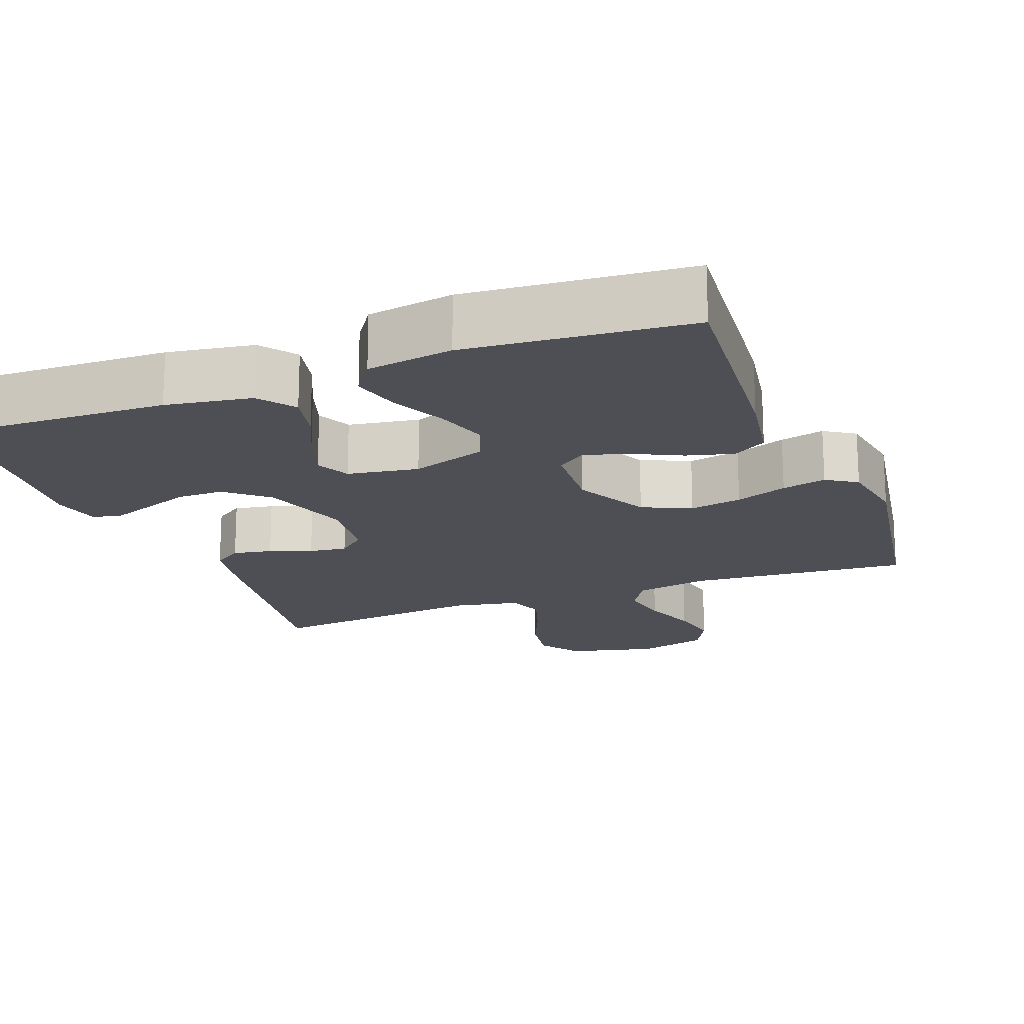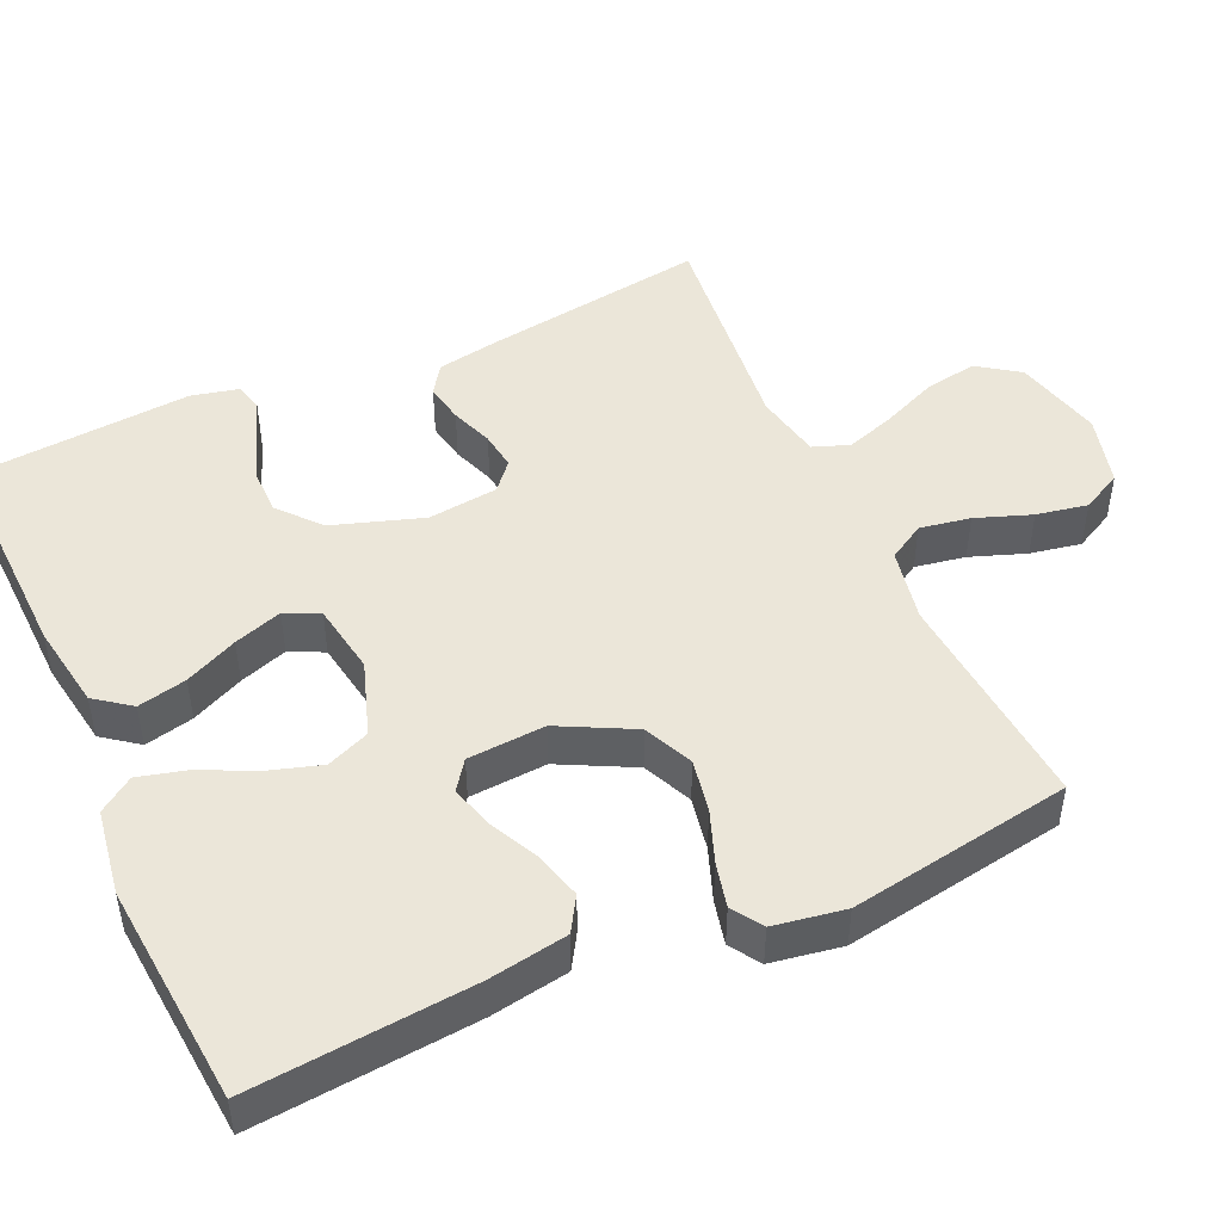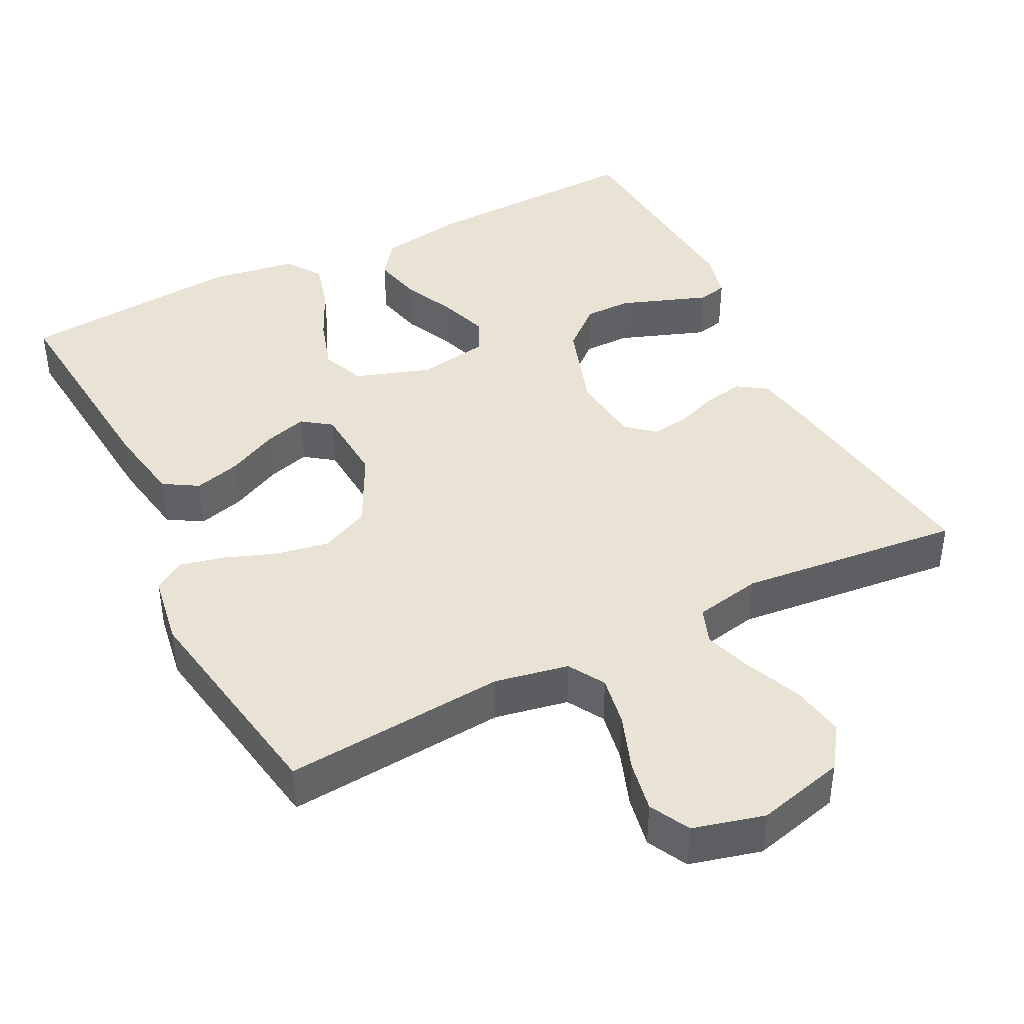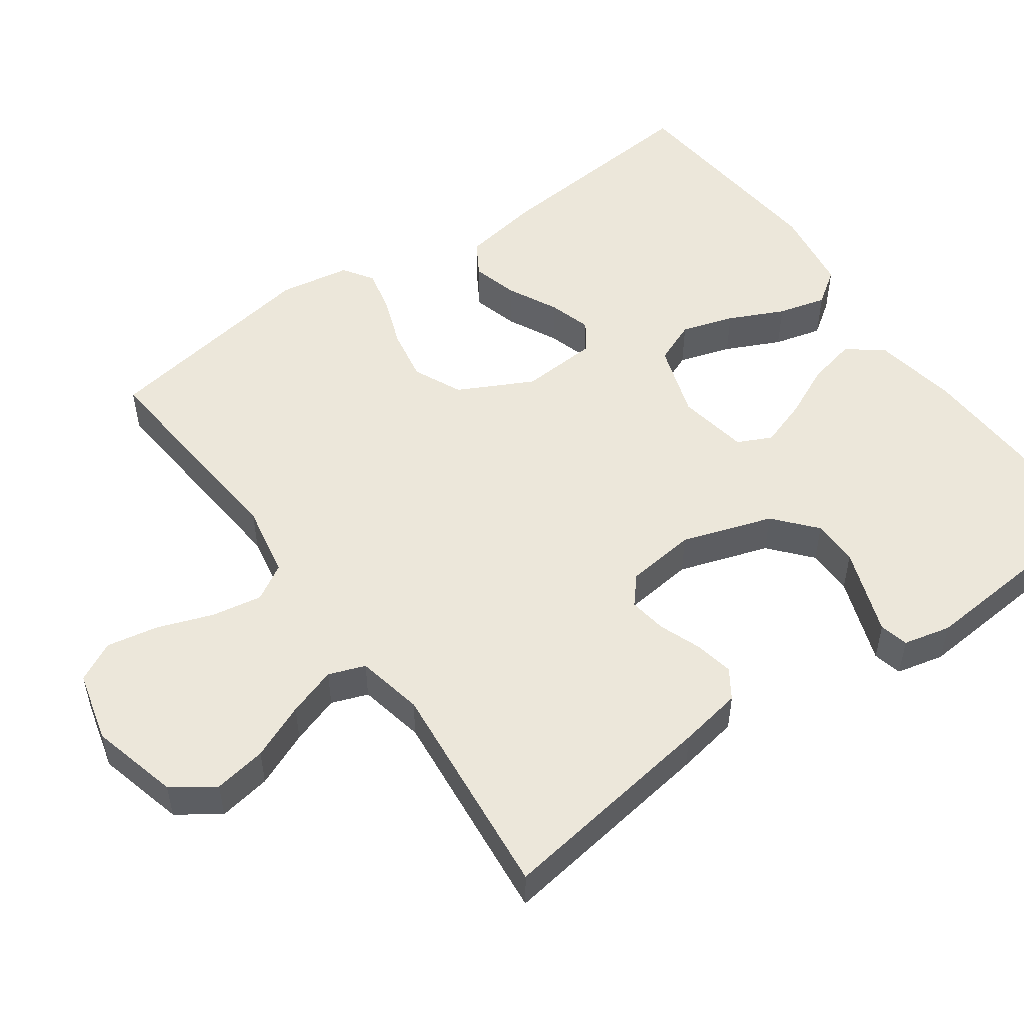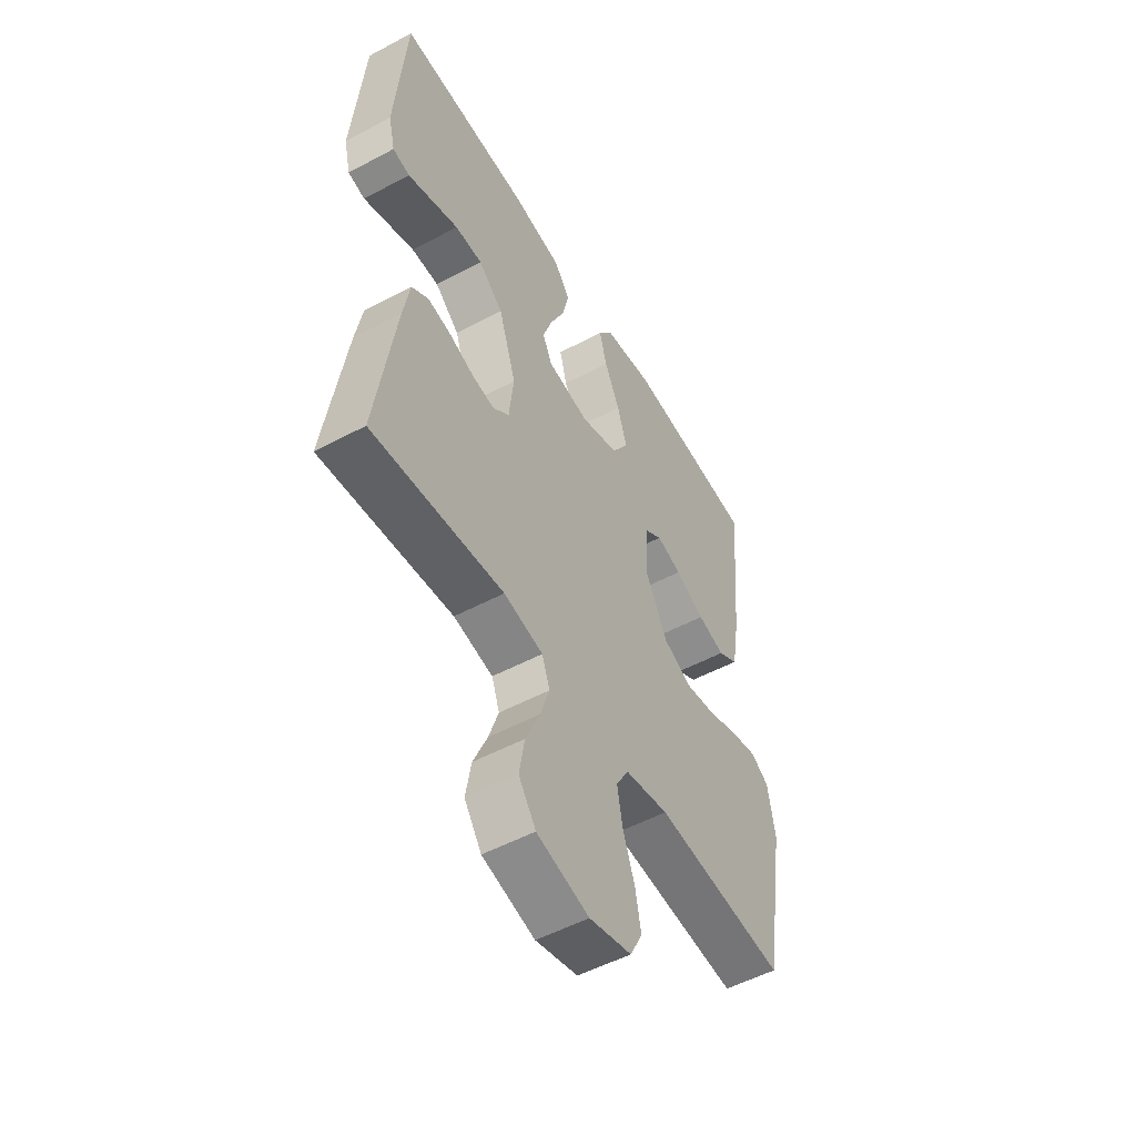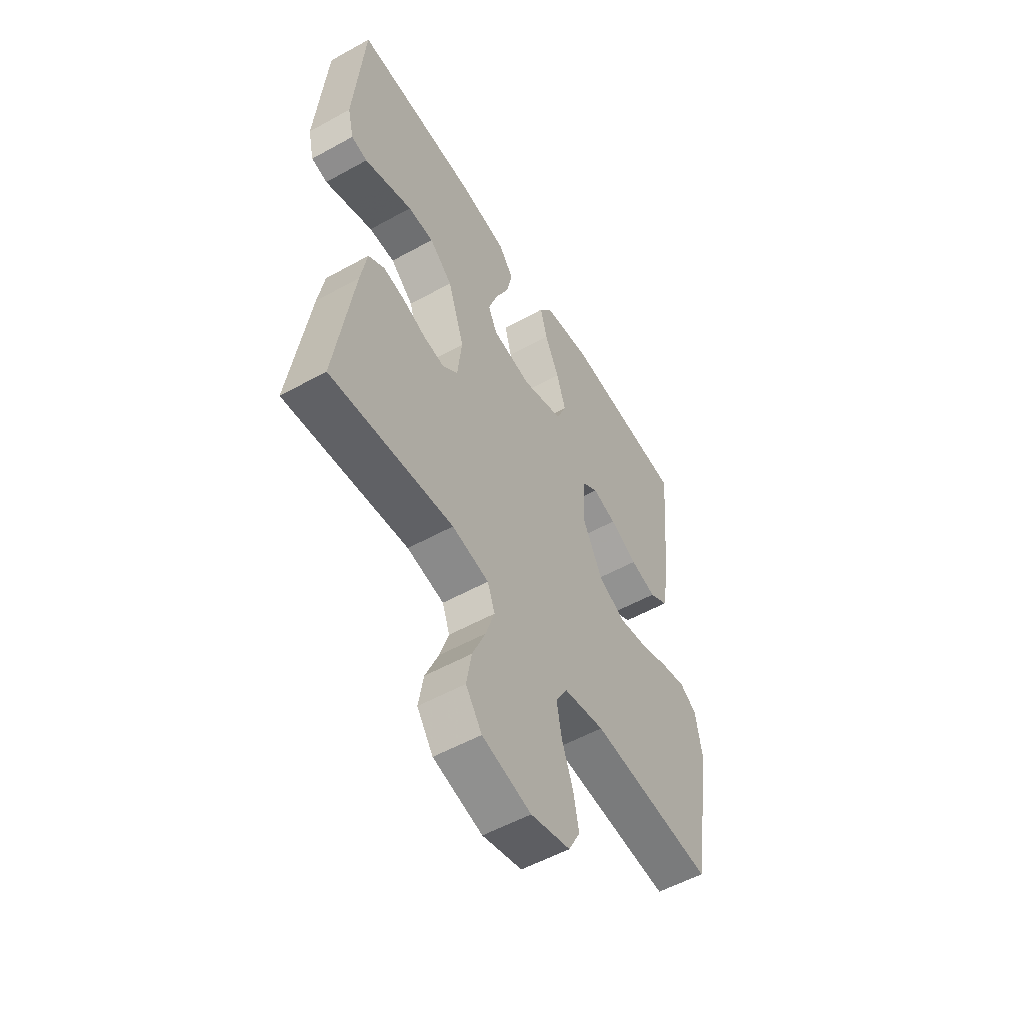
<metadata>
{"format":"obj","ext":"obj","renderer":"f3d","projection":"perspective","resolution":1024,"background":"white","views":[{"elev":-18.3,"azim":21.0,"up":"+Y"},{"elev":47.7,"azim":65.7,"up":"+Y"},{"elev":42.3,"azim":153.2,"up":"+Y"},{"elev":51.8,"azim":-125.6,"up":"+Y"},{"elev":-52.7,"azim":-60.2,"up":"+Z"},{"elev":-54.5,"azim":-59.6,"up":"+Z"}]}
</metadata>
<code>
v 0.5 0.07 0.5
v 0.473 0.07 0.2
v 0.455 0.07 0.094
v 0.409 0.07 0.066
v 0.346 0.07 0.083
v 0.279 0.07 0.116
v 0.221 0.07 0.133
v 0.182 0.07 0.105
v 0.175 0.07 0
v 0.226 0.07 -0.1
v 0.292 0.07 -0.13
v 0.363 0.07 -0.117
v 0.433 0.07 -0.091
v 0.493 0.07 -0.077
v 0.534 0.07 -0.104
v 0.55 0.07 -0.2
v 0.5 0.07 -0.5
v 0.2 0.07 -0.475
v 0.101 0.07 -0.494
v 0.072 0.07 -0.543
v 0.084 0.07 -0.611
v 0.111 0.07 -0.686
v 0.124 0.07 -0.755
v 0.096 0.07 -0.809
v 0 0.07 -0.834
v -0.119 0.07 -0.804
v -0.158 0.07 -0.748
v -0.146 0.07 -0.677
v -0.114 0.07 -0.602
v -0.092 0.07 -0.536
v -0.11 0.07 -0.487
v -0.2 0.07 -0.469
v -0.5 0.07 -0.5
v -0.456 0.07 -0.2
v -0.441 0.07 -0.115
v -0.402 0.07 -0.089
v -0.349 0.07 -0.099
v -0.292 0.07 -0.12
v -0.241 0.07 -0.127
v -0.204 0.07 -0.095
v -0.193 0.07 0
v -0.233 0.07 0.122
v -0.289 0.07 0.17
v -0.352 0.07 0.17
v -0.415 0.07 0.147
v -0.47 0.07 0.127
v -0.509 0.07 0.136
v -0.524 0.07 0.2
v -0.5 0.07 0.5
v -0.2 0.07 0.49
v -0.084 0.07 0.471
v -0.048 0.07 0.423
v -0.063 0.07 0.357
v -0.096 0.07 0.286
v -0.118 0.07 0.221
v -0.096 0.07 0.175
v 0 0.07 0.159
v 0.101 0.07 0.193
v 0.125 0.07 0.251
v 0.103 0.07 0.322
v 0.068 0.07 0.396
v 0.051 0.07 0.461
v 0.084 0.07 0.508
v 0.2 0.07 0.526
v 0.5 0 0.5
v 0.473 0 0.2
v 0.455 0 0.094
v 0.409 0 0.066
v 0.346 0 0.083
v 0.279 0 0.116
v 0.221 0 0.133
v 0.182 0 0.105
v 0.175 0 0
v 0.226 0 -0.1
v 0.292 0 -0.13
v 0.363 0 -0.117
v 0.433 0 -0.091
v 0.493 0 -0.077
v 0.534 0 -0.104
v 0.55 0 -0.2
v 0.5 0 -0.5
v 0.2 0 -0.475
v 0.101 0 -0.494
v 0.072 0 -0.543
v 0.084 0 -0.611
v 0.111 0 -0.686
v 0.124 0 -0.755
v 0.096 0 -0.809
v 0 0 -0.834
v -0.119 0 -0.804
v -0.158 0 -0.748
v -0.146 0 -0.677
v -0.114 0 -0.602
v -0.092 0 -0.536
v -0.11 0 -0.487
v -0.2 0 -0.469
v -0.5 0 -0.5
v -0.456 0 -0.2
v -0.441 0 -0.115
v -0.402 0 -0.089
v -0.349 0 -0.099
v -0.292 0 -0.12
v -0.241 0 -0.127
v -0.204 0 -0.095
v -0.193 0 0
v -0.233 0 0.122
v -0.289 0 0.17
v -0.352 0 0.17
v -0.415 0 0.147
v -0.47 0 0.127
v -0.509 0 0.136
v -0.524 0 0.2
v -0.5 0 0.5
v -0.2 0 0.49
v -0.084 0 0.471
v -0.048 0 0.423
v -0.063 0 0.357
v -0.096 0 0.286
v -0.118 0 0.221
v -0.096 0 0.175
v 0 0 0.159
v 0.101 0 0.193
v 0.125 0 0.251
v 0.103 0 0.322
v 0.068 0 0.396
v 0.051 0 0.461
v 0.084 0 0.508
v 0.2 0 0.526
f 4 5 6
f 3 4 6
f 2 3 6
f 1 2 6
f 64 1 6
f 63 64 6
f 62 63 6
f 61 62 6
f 60 61 6
f 59 60 6 7
f 58 59 7 8
f 57 58 8 9
f 56 57 9 10
f 52 53 54
f 51 52 54
f 50 51 54
f 49 50 54
f 48 49 54
f 47 48 54
f 46 47 54
f 45 46 54
f 44 45 54
f 43 44 54 55
f 42 43 55 56
f 36 37 38
f 35 36 38
f 34 35 38
f 33 34 38
f 32 33 38
f 31 32 38 39
f 30 31 39 40
f 27 28 29
f 26 27 29
f 25 26 29
f 24 25 29
f 23 24 29
f 22 23 29
f 21 22 29
f 20 21 29 30
f 30 40 41
f 20 30 41
f 19 20 41
f 16 17 18
f 15 16 18
f 14 15 18
f 13 14 18
f 12 13 18
f 11 12 18 19
f 42 56 10
f 41 42 10
f 19 41 10
f 10 11 19
f 70 69 68
f 70 68 67
f 70 67 66
f 70 66 65
f 70 65 128
f 70 128 127
f 70 127 126
f 70 126 125
f 70 125 124
f 71 70 124 123
f 72 71 123 122
f 73 72 122 121
f 74 73 121 120
f 118 117 116
f 118 116 115
f 118 115 114
f 118 114 113
f 118 113 112
f 118 112 111
f 118 111 110
f 118 110 109
f 118 109 108
f 119 118 108 107
f 120 119 107 106
f 102 101 100
f 102 100 99
f 102 99 98
f 102 98 97
f 102 97 96
f 103 102 96 95
f 104 103 95 94
f 93 92 91
f 93 91 90
f 93 90 89
f 93 89 88
f 93 88 87
f 93 87 86
f 93 86 85
f 94 93 85 84
f 105 104 94
f 105 94 84
f 105 84 83
f 82 81 80
f 82 80 79
f 82 79 78
f 82 78 77
f 82 77 76
f 83 82 76 75
f 74 120 106
f 74 106 105
f 74 105 83
f 83 75 74
f 1 65 66 2
f 2 66 67 3
f 3 67 68 4
f 4 68 69 5
f 5 69 70 6
f 6 70 71 7
f 7 71 72 8
f 8 72 73 9
f 9 73 74 10
f 10 74 75 11
f 11 75 76 12
f 12 76 77 13
f 13 77 78 14
f 14 78 79 15
f 15 79 80 16
f 16 80 81 17
f 17 81 82 18
f 18 82 83 19
f 19 83 84 20
f 20 84 85 21
f 21 85 86 22
f 22 86 87 23
f 23 87 88 24
f 24 88 89 25
f 25 89 90 26
f 26 90 91 27
f 27 91 92 28
f 28 92 93 29
f 29 93 94 30
f 30 94 95 31
f 31 95 96 32
f 32 96 97 33
f 33 97 98 34
f 34 98 99 35
f 35 99 100 36
f 36 100 101 37
f 37 101 102 38
f 38 102 103 39
f 39 103 104 40
f 40 104 105 41
f 41 105 106 42
f 42 106 107 43
f 43 107 108 44
f 44 108 109 45
f 45 109 110 46
f 46 110 111 47
f 47 111 112 48
f 48 112 113 49
f 49 113 114 50
f 50 114 115 51
f 51 115 116 52
f 52 116 117 53
f 53 117 118 54
f 54 118 119 55
f 55 119 120 56
f 56 120 121 57
f 57 121 122 58
f 58 122 123 59
f 59 123 124 60
f 60 124 125 61
f 61 125 126 62
f 62 126 127 63
f 63 127 128 64
f 64 128 65 1

</code>
